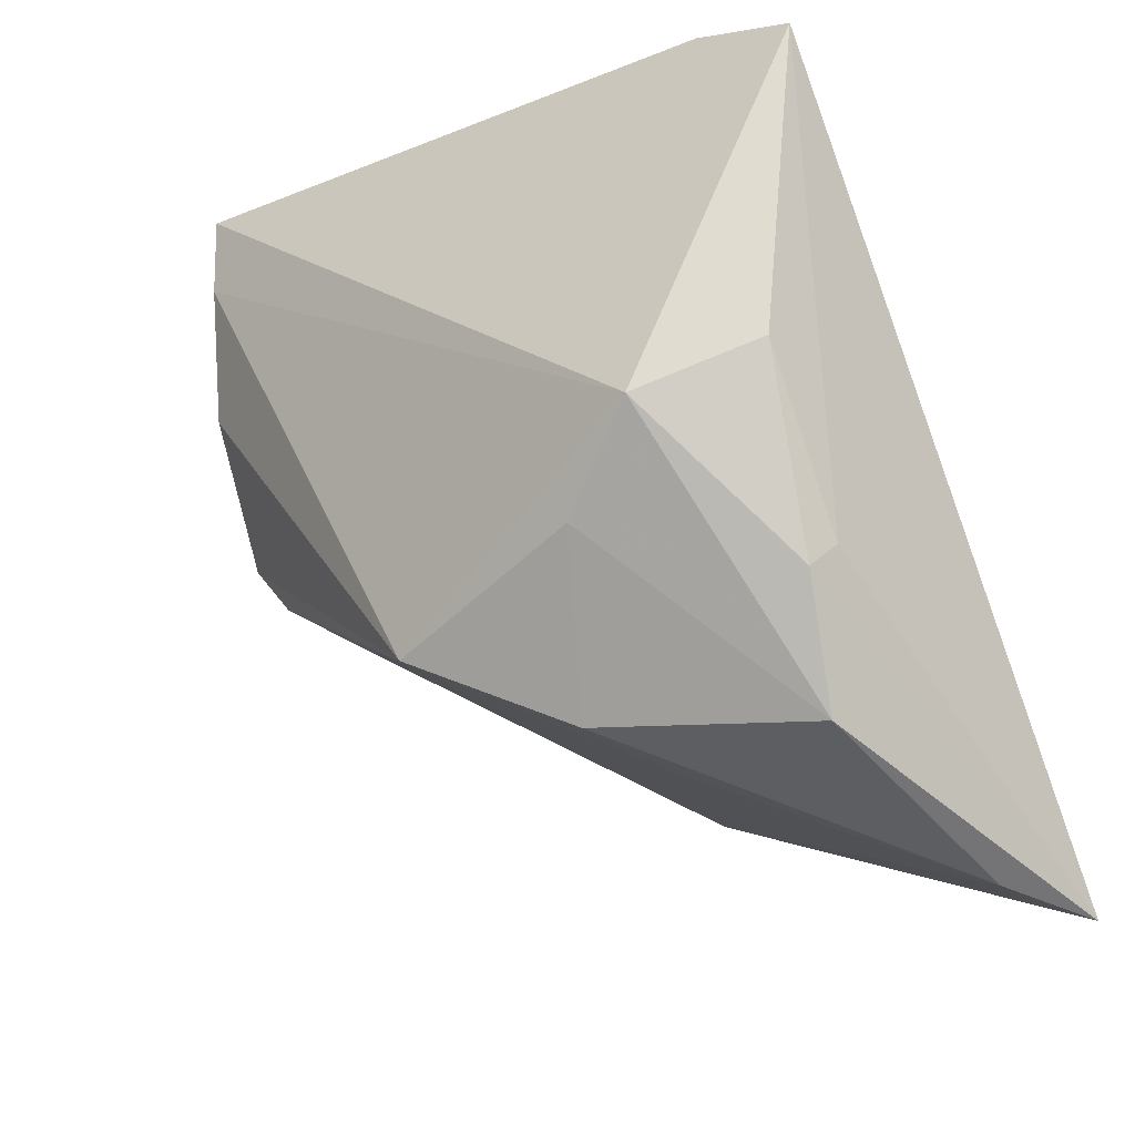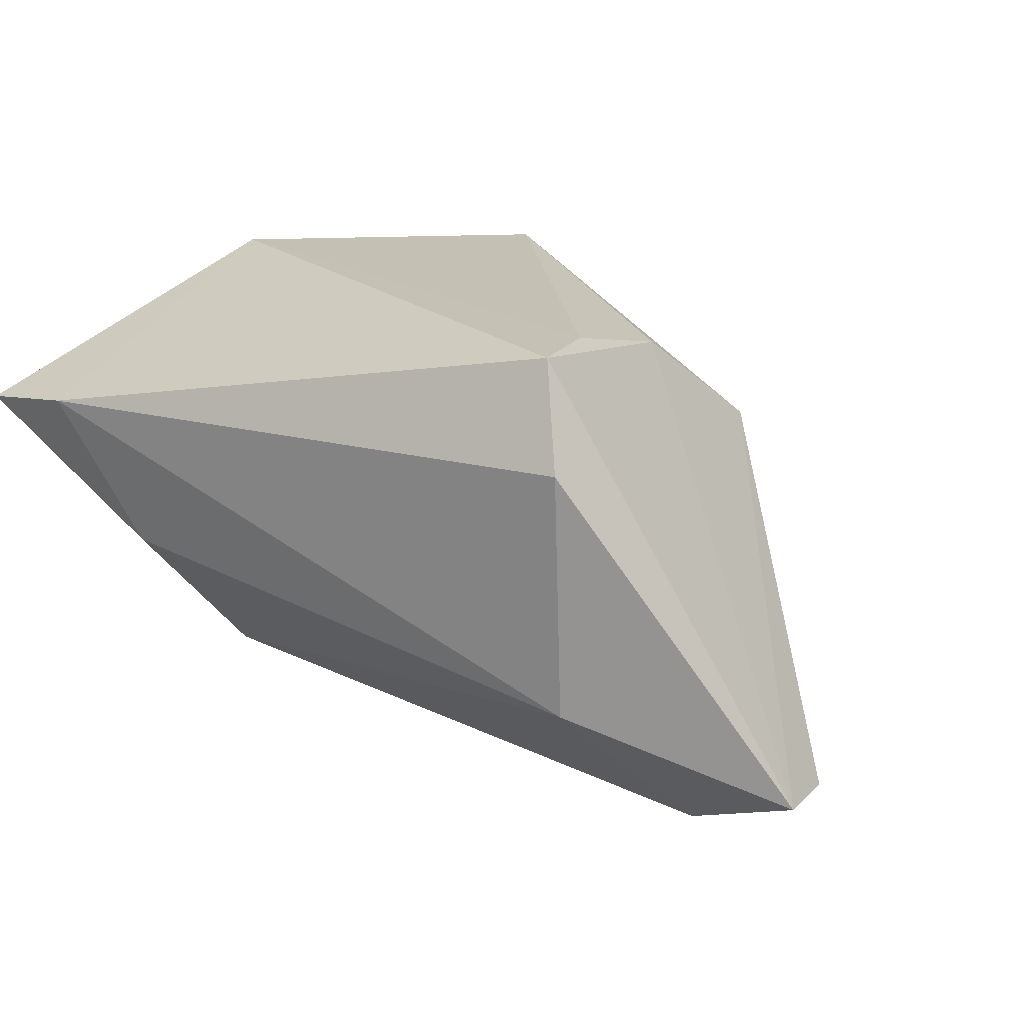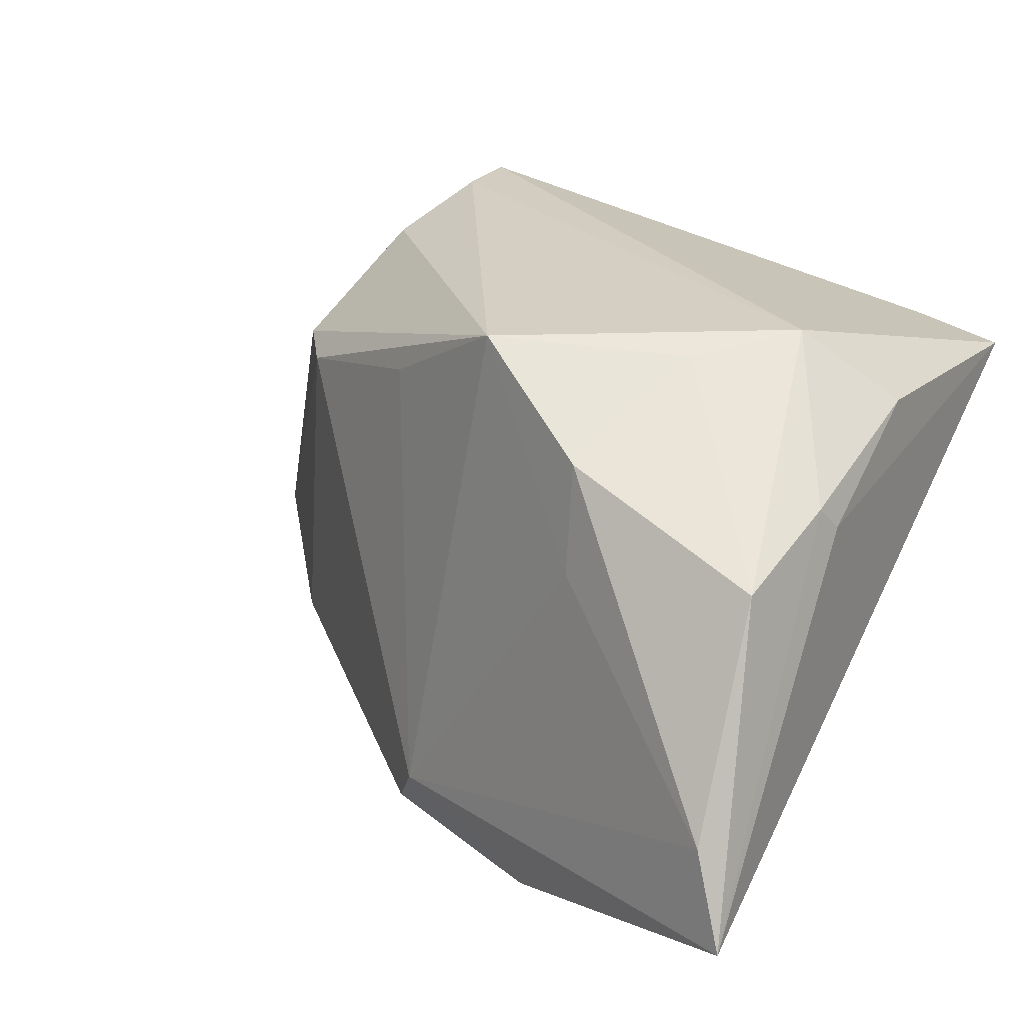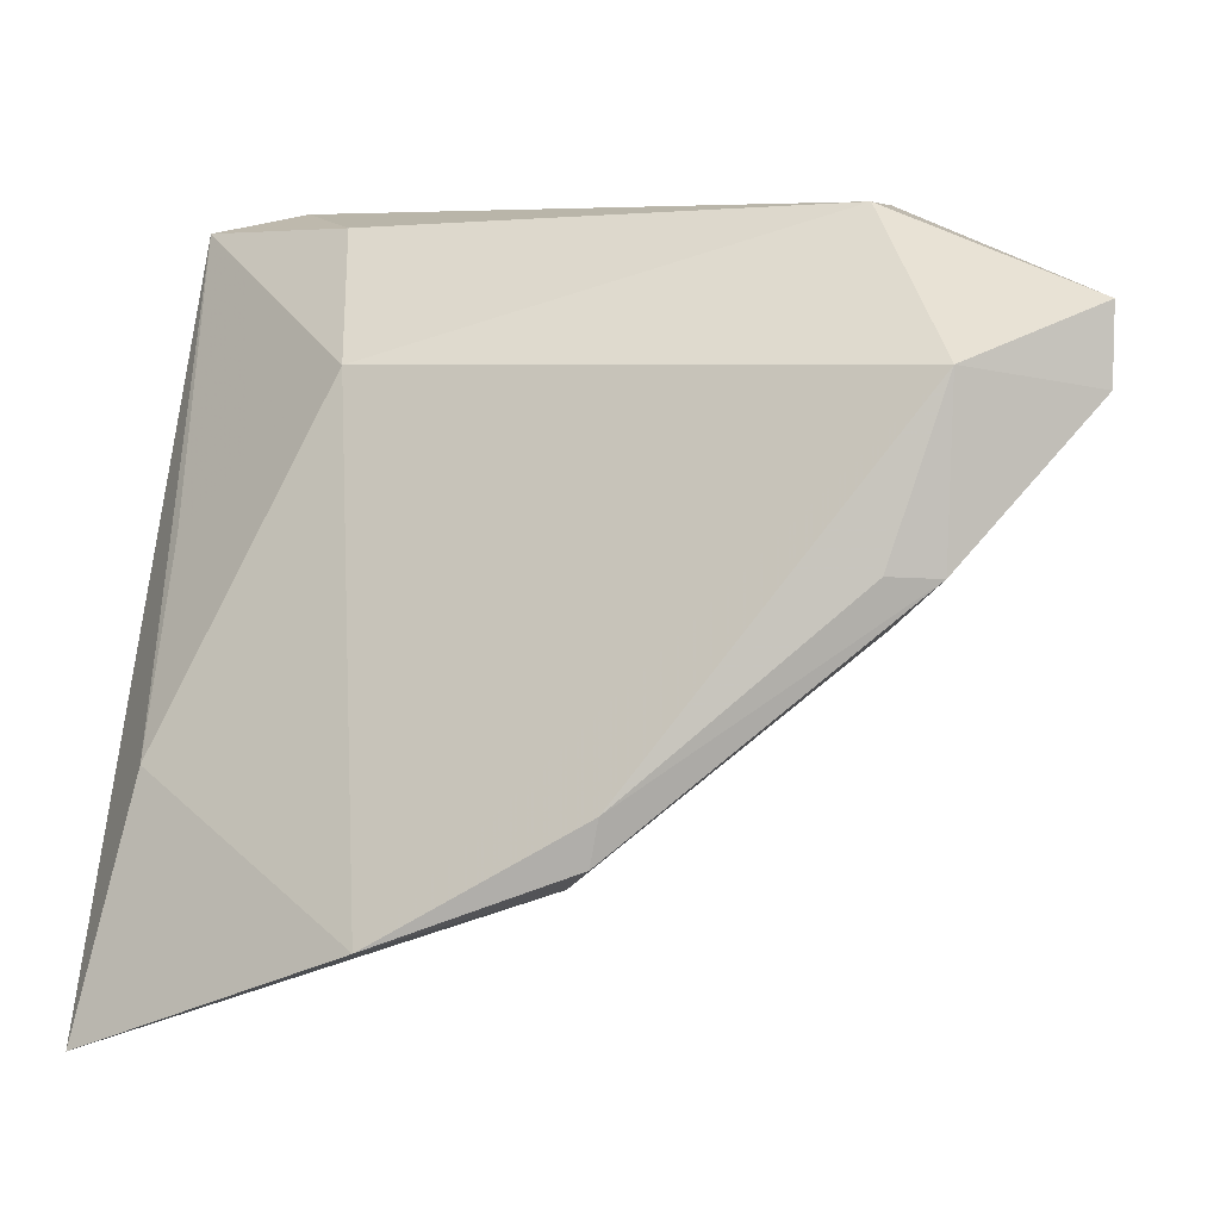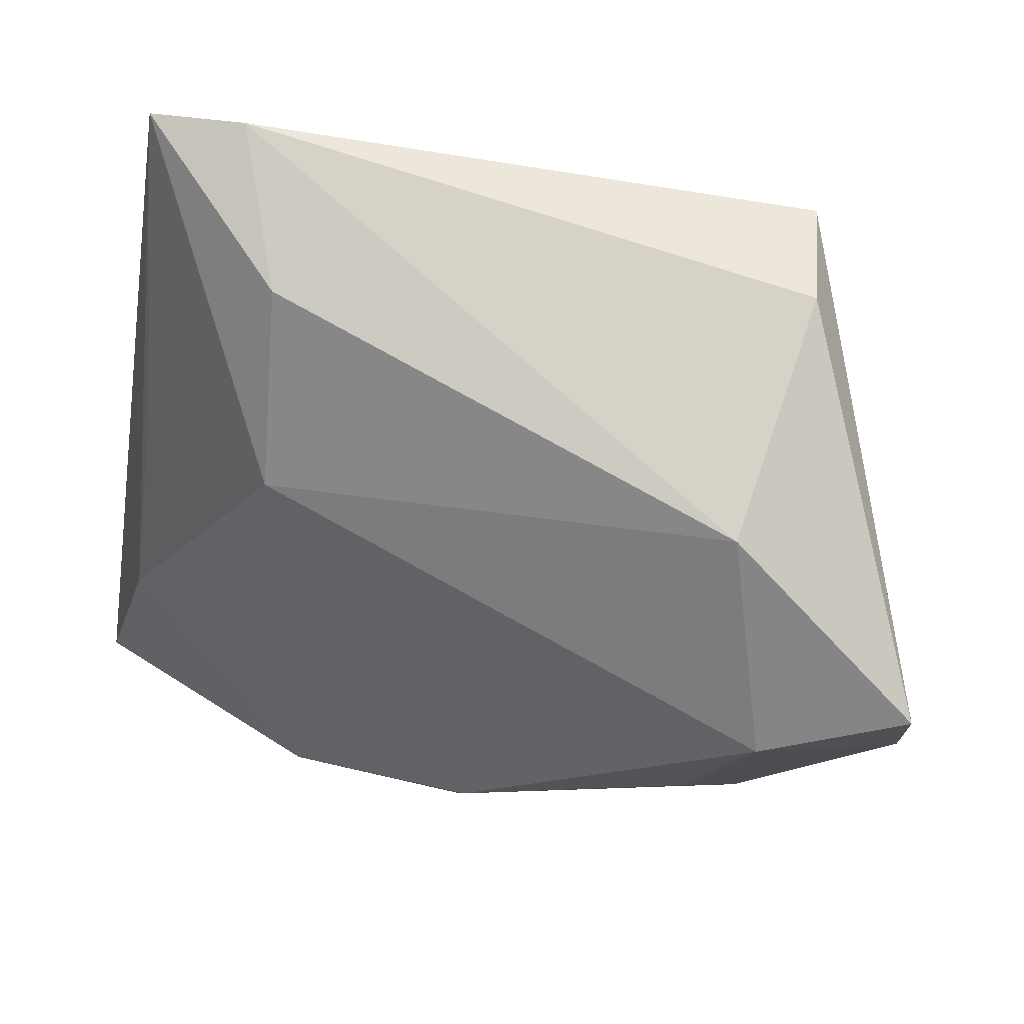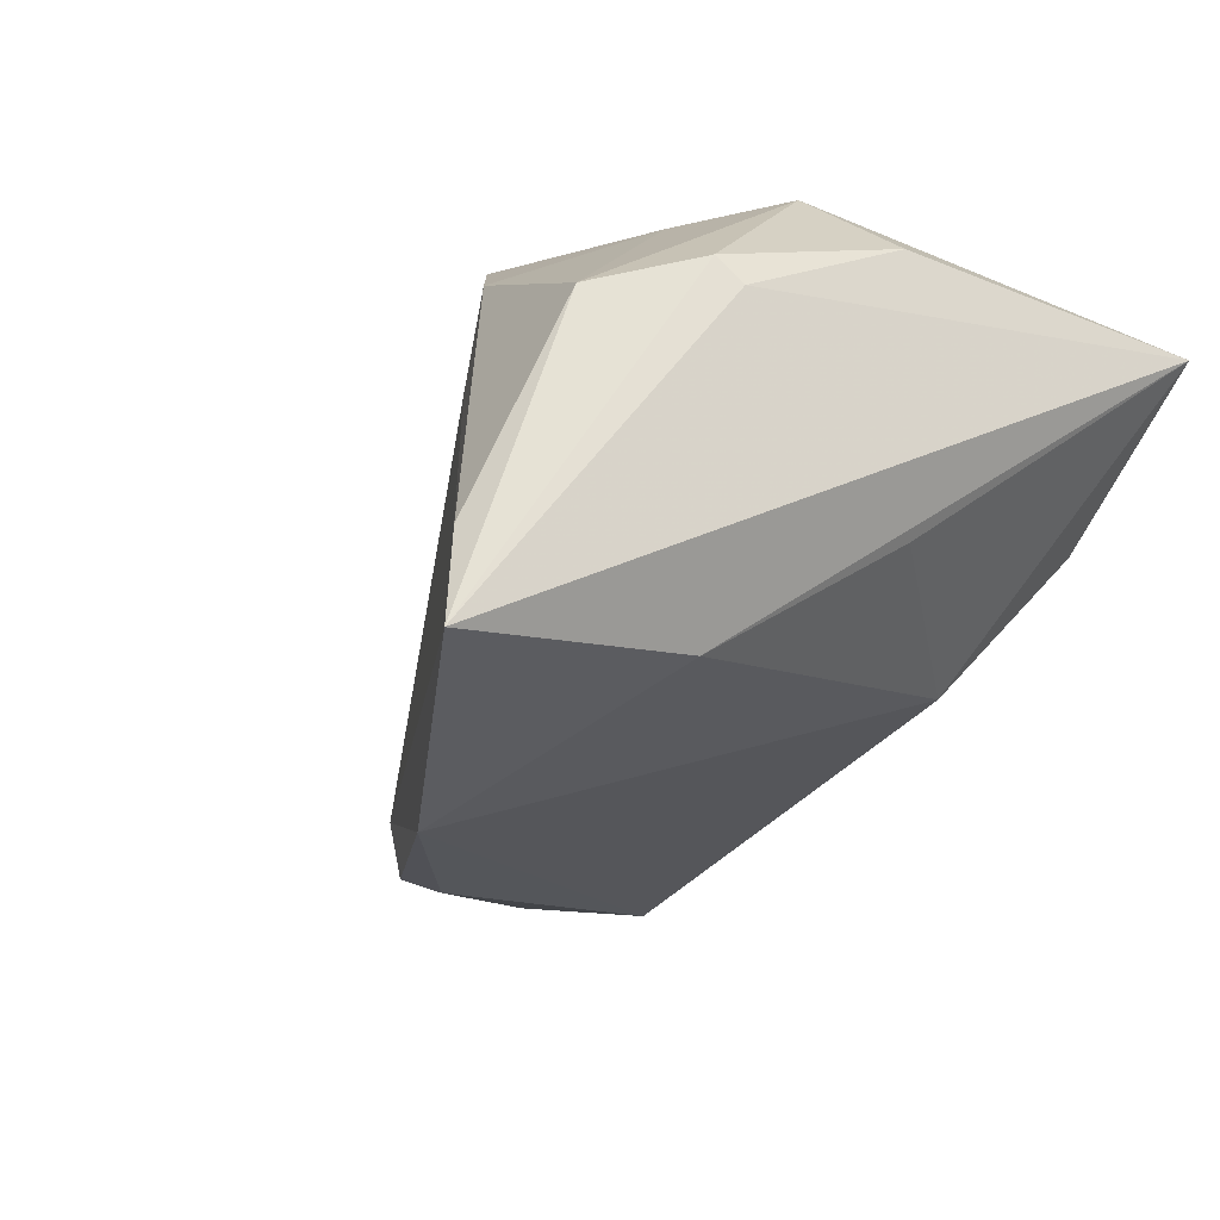
<metadata>
{"format":"obj","ext":"obj","renderer":"f3d","projection":"perspective","resolution":1024,"background":"white","views":[{"elev":-18.3,"azim":43.7,"up":"+Y"},{"elev":18.0,"azim":-152.4,"up":"+Z"},{"elev":25.6,"azim":30.3,"up":"+Z"},{"elev":3.0,"azim":-170.6,"up":"+Y"},{"elev":72.8,"azim":-161.6,"up":"+Y"},{"elev":-18.3,"azim":61.5,"up":"+Z"}]}
</metadata>
<code>
v 0.04209 -0.04788 -0.02543
v 0.03625 0.001678 -0.007954
v -0.0311 0.03187 0.02789
v 0.0005072 -0.02474 0.02814
v -0.03618 -0.001587 -0.02907
v 0.01136 -0.03597 -0.03433
v 0.01611 -0.03448 0.006681
v 0.0206 0.03264 0.0005804
v -0.03066 0.02345 0.02814
v -0.05645 0.02347 -0.0205
v 0.0211 -0.01535 0.02653
v 0.04068 -0.01836 0.01168
v 0.03557 -0.02047 -0.022
v 0.01699 0.01804 -0.01576
v -0.01036 -0.02794 -0.0336
v -0.01555 -0.01816 0.01853
v -0.0423 0.01735 -0.027
v 0.03814 -0.04538 -0.01501
v -0.0339 0.03559 0.01664
v -0.05632 0.01513 -0.02095
v 0.0378 -0.03391 0.009621
v 0.02926 0.03559 0.01674
v -0.01132 -0.02301 -0.03425
v -0.007432 -0.03047 -0.02877
v -0.03366 0.03347 -0.01055
v -0.04174 -0.001844 -0.02707
v -0.03813 -0.003912 0.01437
v 0.03998 0.03353 0.01548
v -0.03422 -0.008775 0.01308
v -0.03279 0.009575 0.02499
v 0.02988 -0.005468 0.02814
v 0.03989 -0.0001872 0.01983
v 0.03961 -0.02088 0.01459
v 0.01568 -0.03233 0.01885
f 10 3 19
f 30 3 10
f 2 14 28
f 10 19 25
f 4 24 7
f 14 2 13
f 13 28 1
f 13 2 28
f 1 28 12
f 12 33 1
f 22 19 3
f 22 25 19
f 9 30 4
f 3 30 9
f 31 9 4
f 3 9 31
f 28 22 31
f 31 22 3
f 28 14 8
f 14 25 8
f 8 22 28
f 25 22 8
f 33 31 21
f 1 33 21
f 10 25 17
f 17 25 14
f 14 13 6
f 6 17 14
f 23 17 6
f 6 13 1
f 1 24 6
f 16 24 4
f 4 29 16
f 16 29 24
f 4 30 27
f 27 29 4
f 27 30 10
f 28 31 32
f 32 31 33
f 32 12 28
f 33 12 32
f 4 7 34
f 15 6 24
f 23 6 15
f 20 27 10
f 29 27 20
f 10 17 20
f 11 21 31
f 11 34 21
f 11 31 4
f 4 34 11
f 18 34 7
f 18 24 1
f 18 7 24
f 1 21 18
f 21 34 18
f 29 20 26
f 24 29 26
f 26 15 24
f 23 15 26
f 26 20 17
f 5 17 23
f 23 26 5
f 5 26 17

</code>
